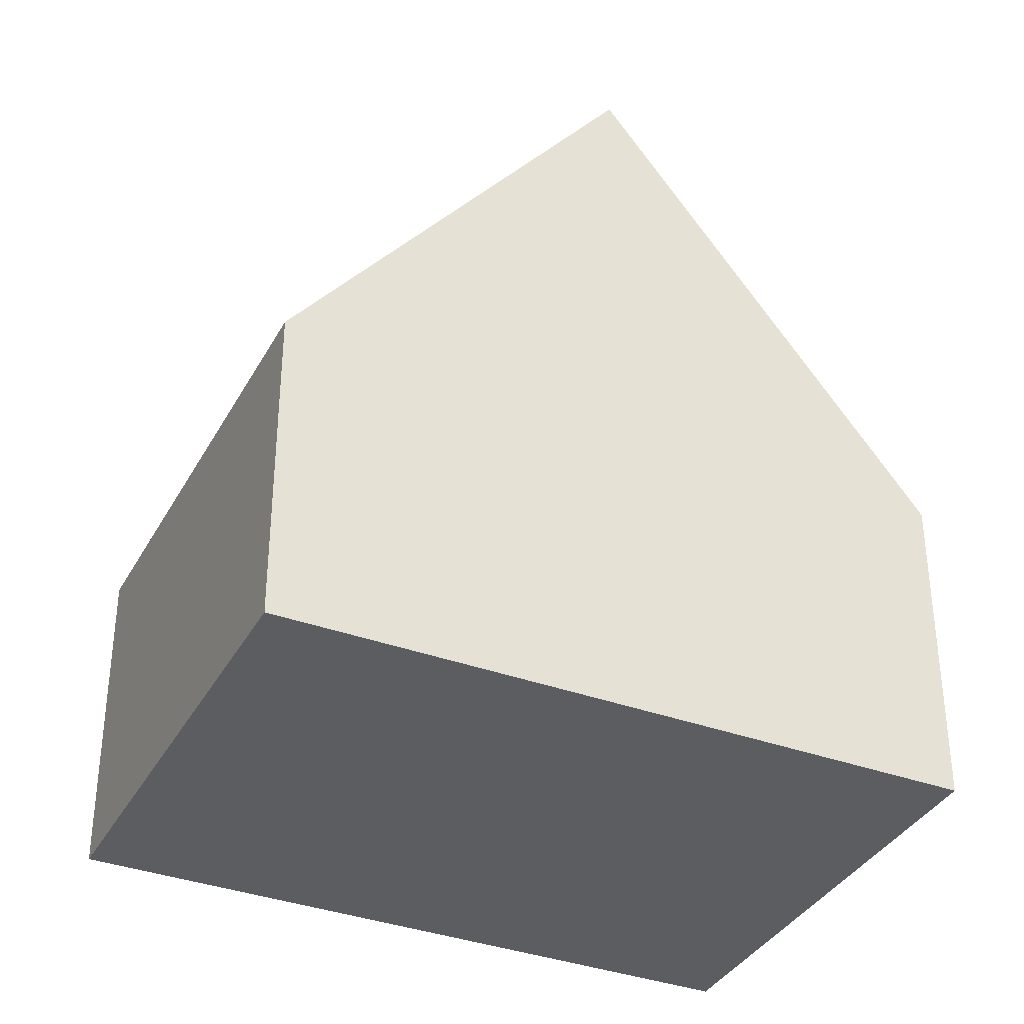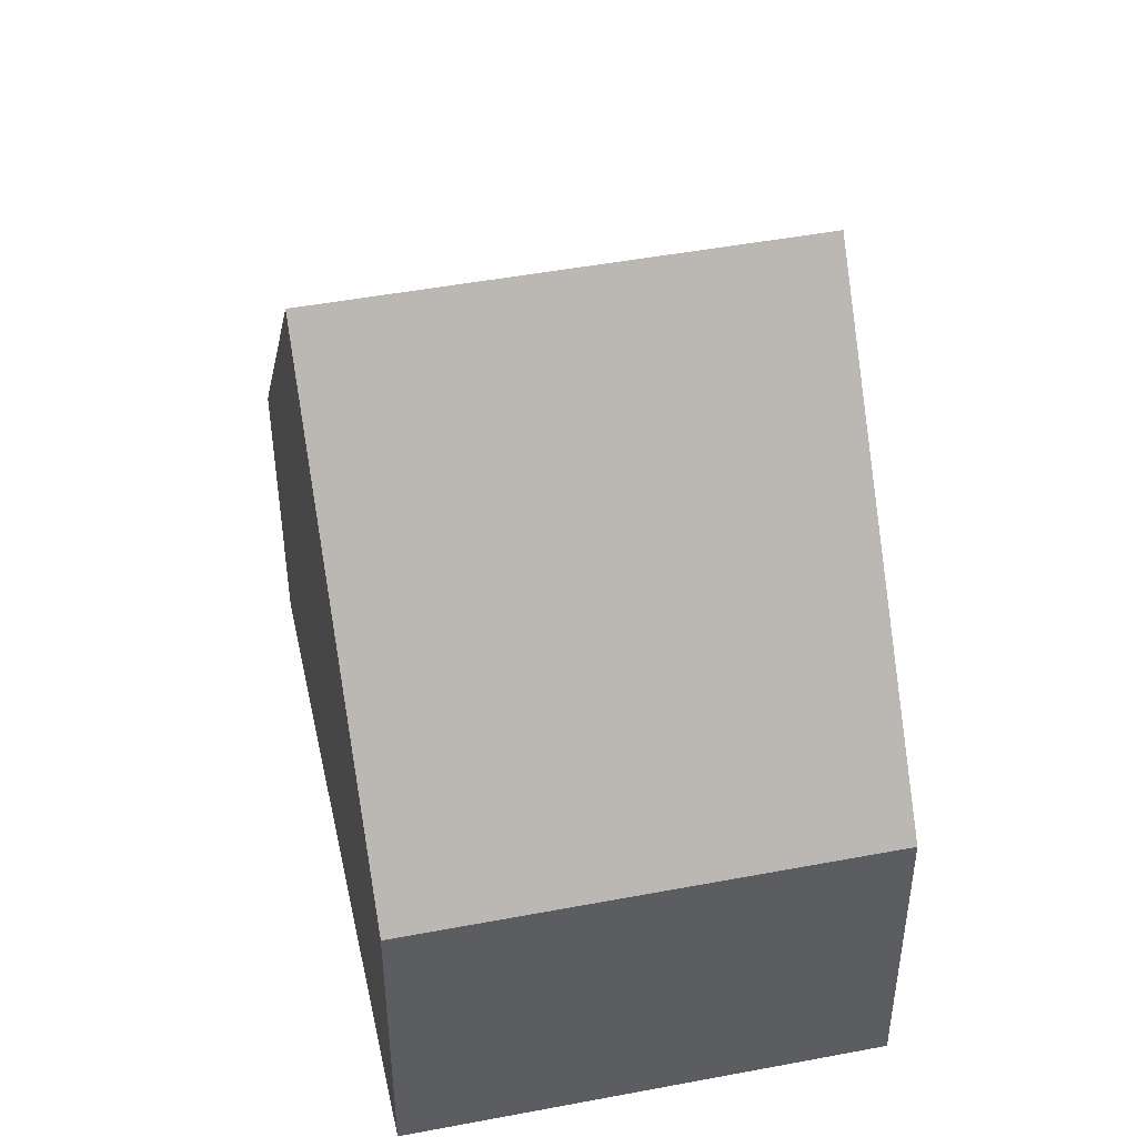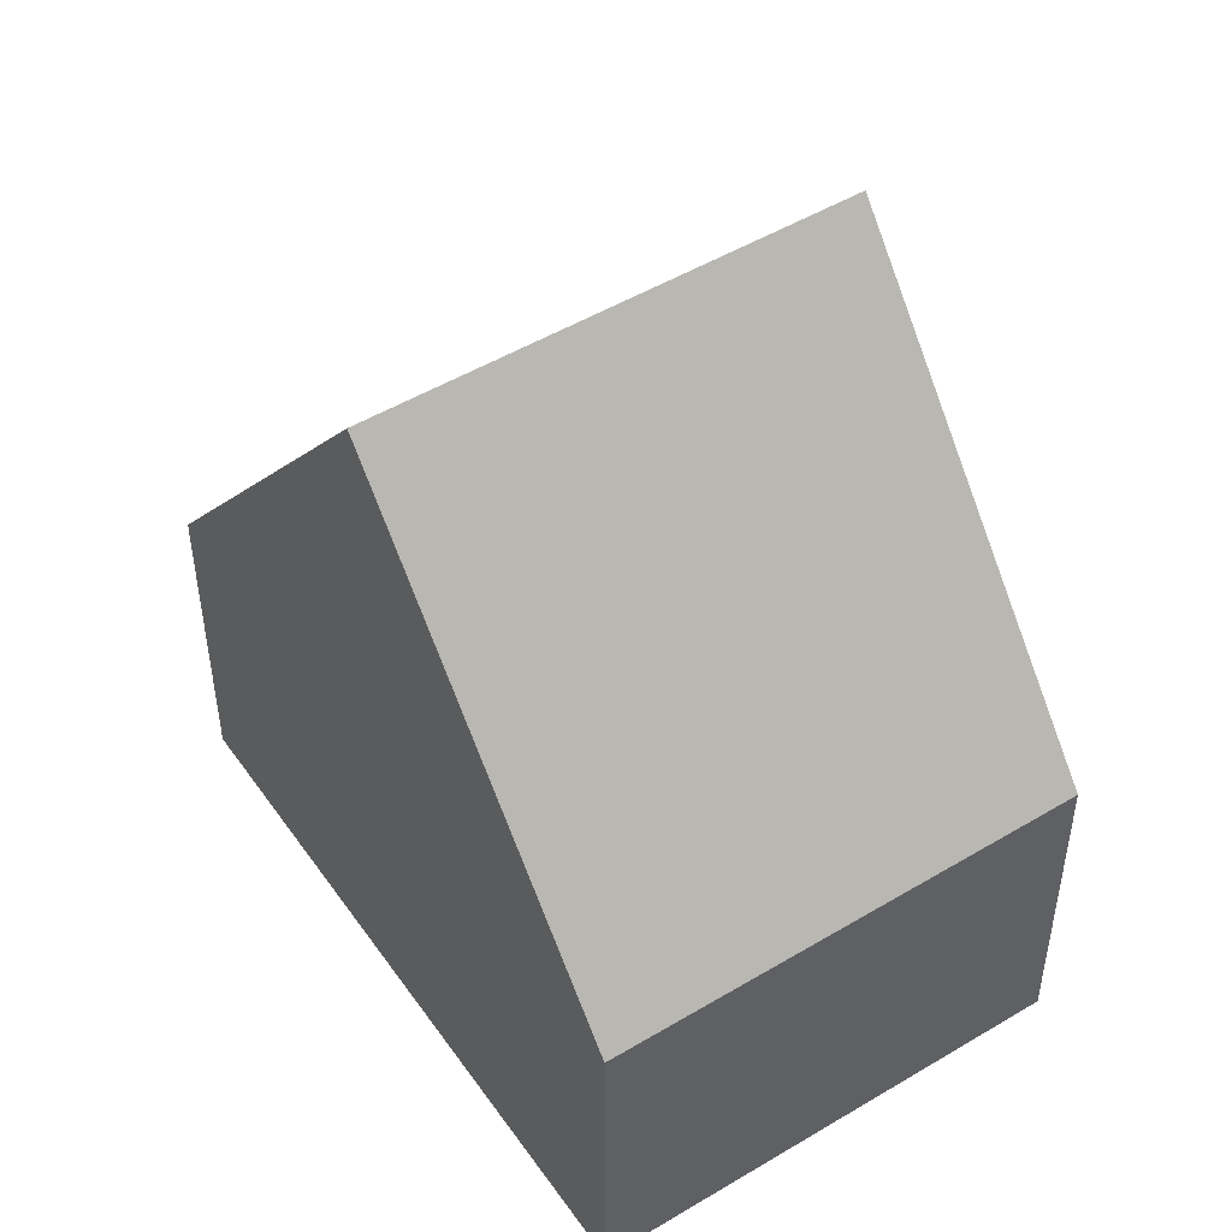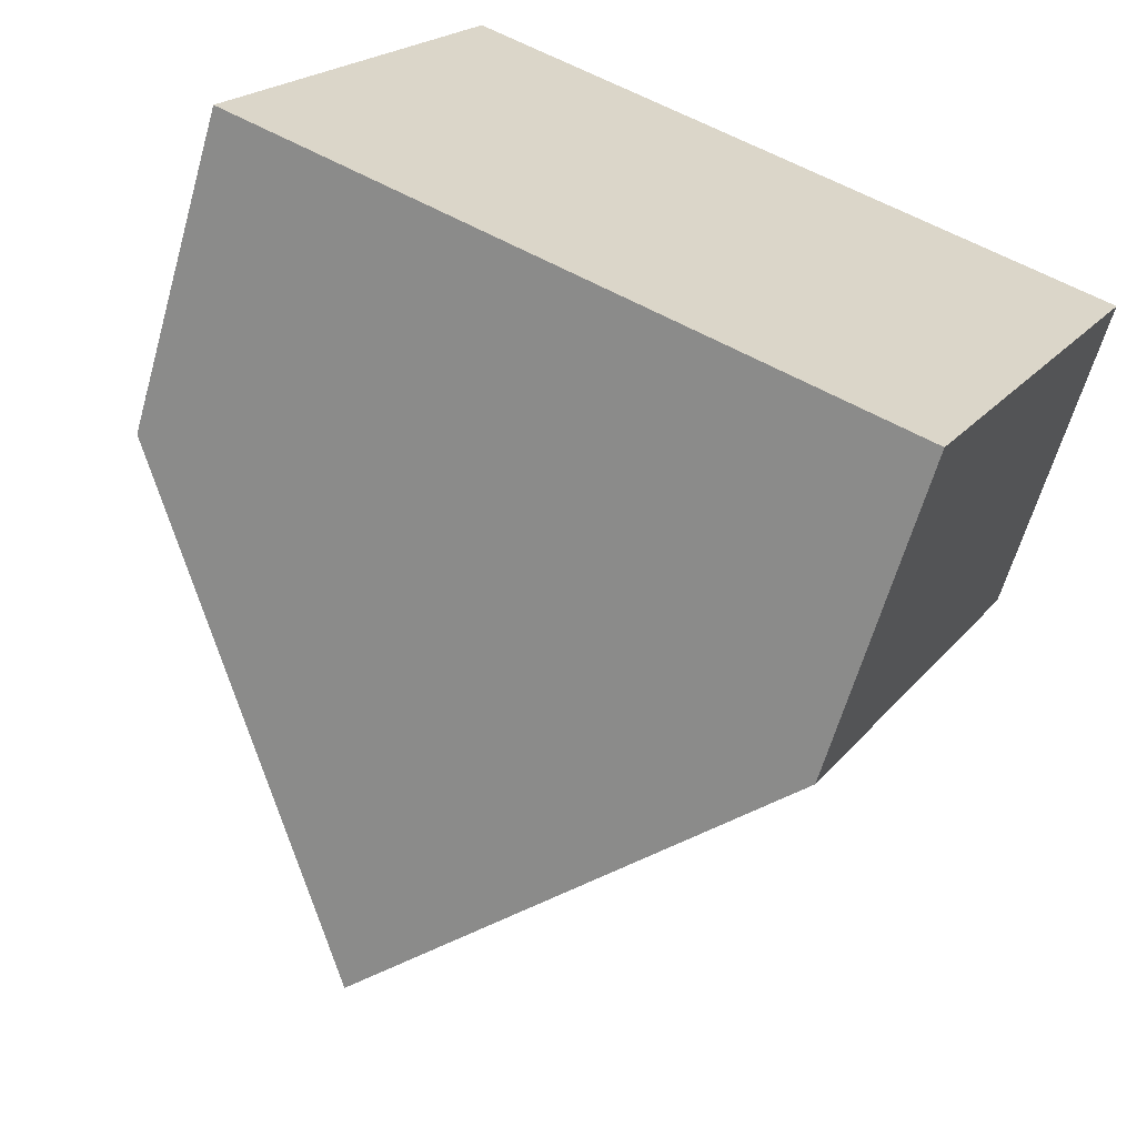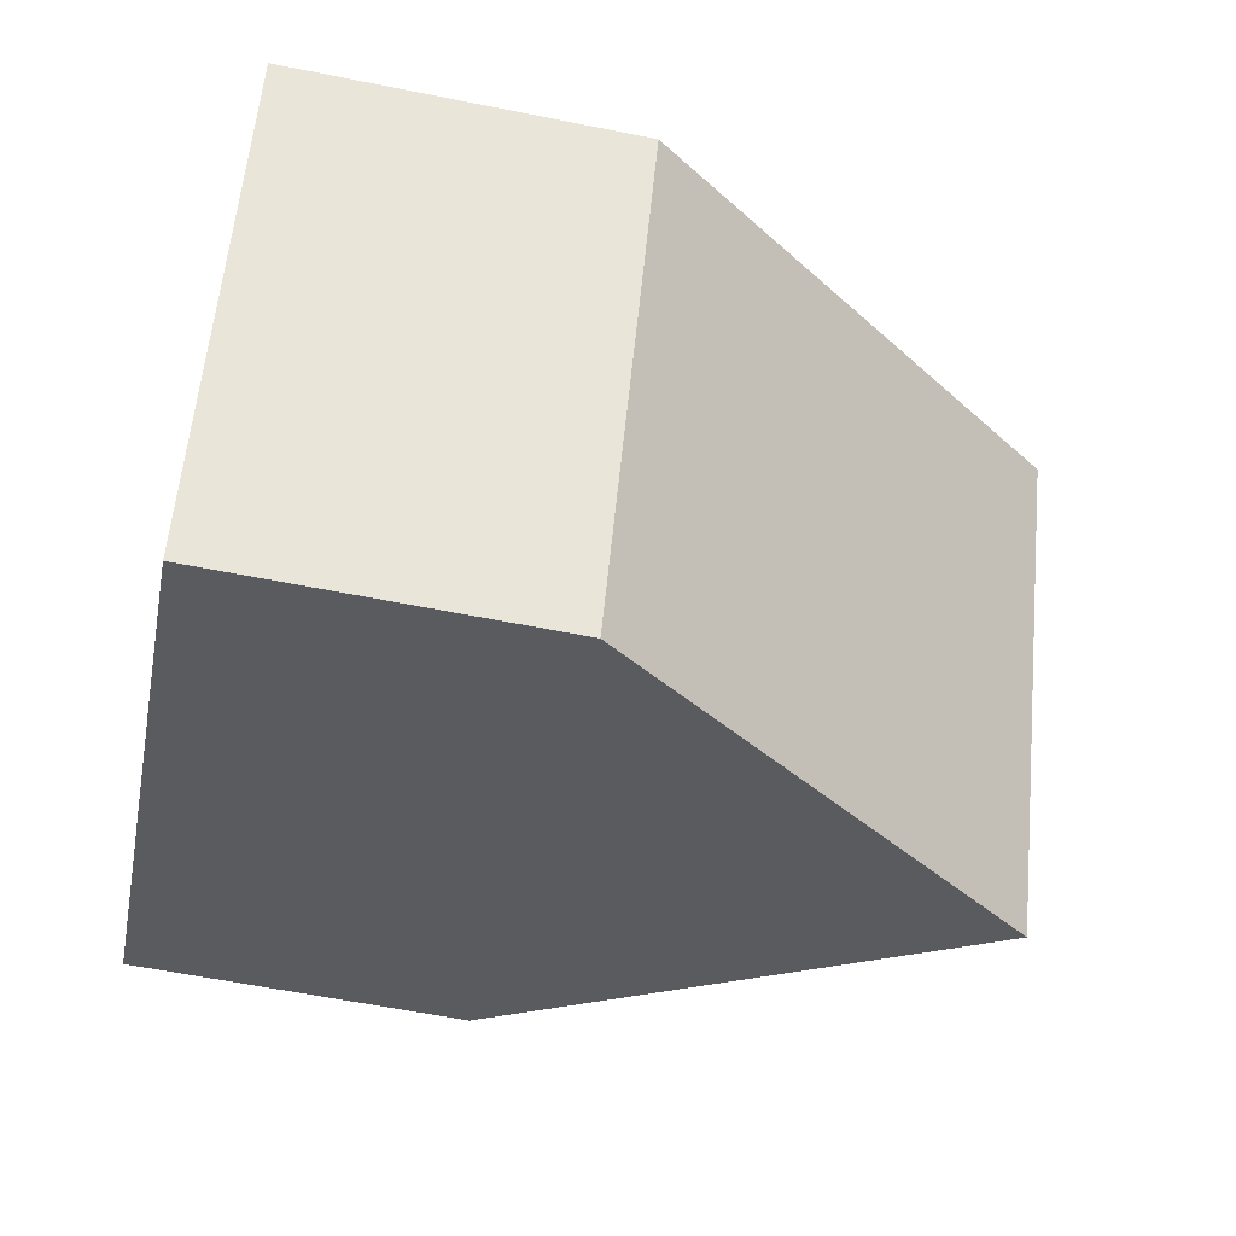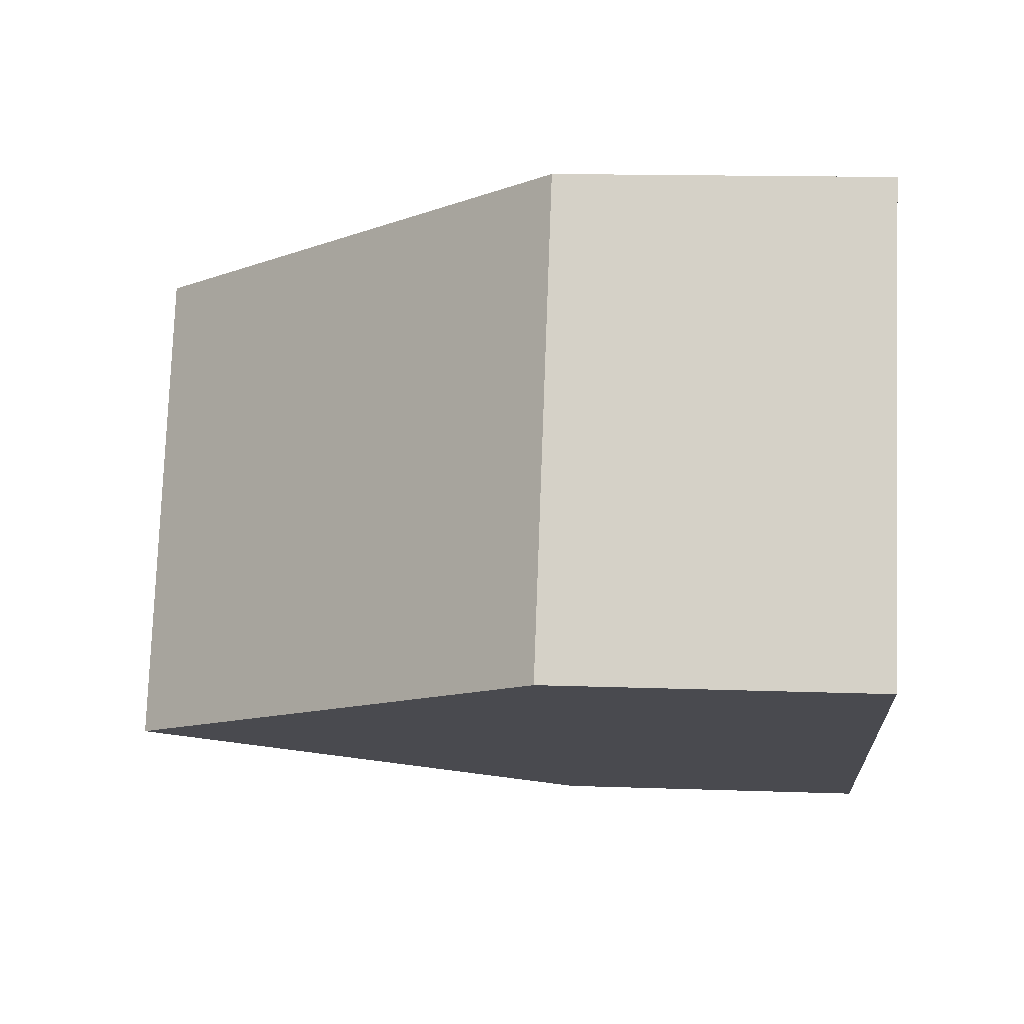
<metadata>
{"format":"obj","ext":"obj","renderer":"f3d","projection":"perspective","resolution":1024,"background":"white","views":[{"elev":-36.1,"azim":2.0,"up":"+Y"},{"elev":47.2,"azim":-74.6,"up":"+Y"},{"elev":49.6,"azim":-96.0,"up":"+Y"},{"elev":-62.0,"azim":-15.8,"up":"+Z"},{"elev":-59.6,"azim":78.3,"up":"+Z"},{"elev":14.1,"azim":-85.4,"up":"+Z"}]}
</metadata>
<code>
v  5.066 12.32 -2.66
v  13.77 5.285 1.67
v  10.14 5.272 -5.323
v  13.8 5.285 1.744
v  8.741 12.32 4.408
v  0.882 6.507 -0.463
v  0 5.283 3.235e-16
v  3.663 5.283 7.044
v  3.678 5.283 7.073
v  0 0 0
v  3.663 -4.313e-16 7.044
v  3.678 -4.331e-16 7.073
v  8.741 -2.699e-16 4.408
v  13.8 -1.068e-16 1.744
v  10.14 3.259e-16 -5.323
v  13.77 -1.023e-16 1.67
v  5.066 1.629e-16 -2.66
v  0.882 2.835e-17 -0.463
g defaultobject
f 1 2 3
f 2 1 4
f 4 1 5
f 6 5 1
f 5 6 7
f 5 7 8
f 5 8 9
f 10 8 7
f 8 10 11
f 8 11 9
f 9 11 12
f 9 4 5
f 4 9 12
f 4 12 13
f 4 13 14
f 14 2 4
f 2 14 3
f 3 14 15
f 15 14 16
f 15 1 3
f 1 15 6
f 6 15 17
f 6 17 18
f 6 18 7
f 7 18 10
f 13 16 14
f 16 13 15
f 15 13 12
f 15 12 17
f 17 12 11
f 17 11 18
f 18 11 10

</code>
